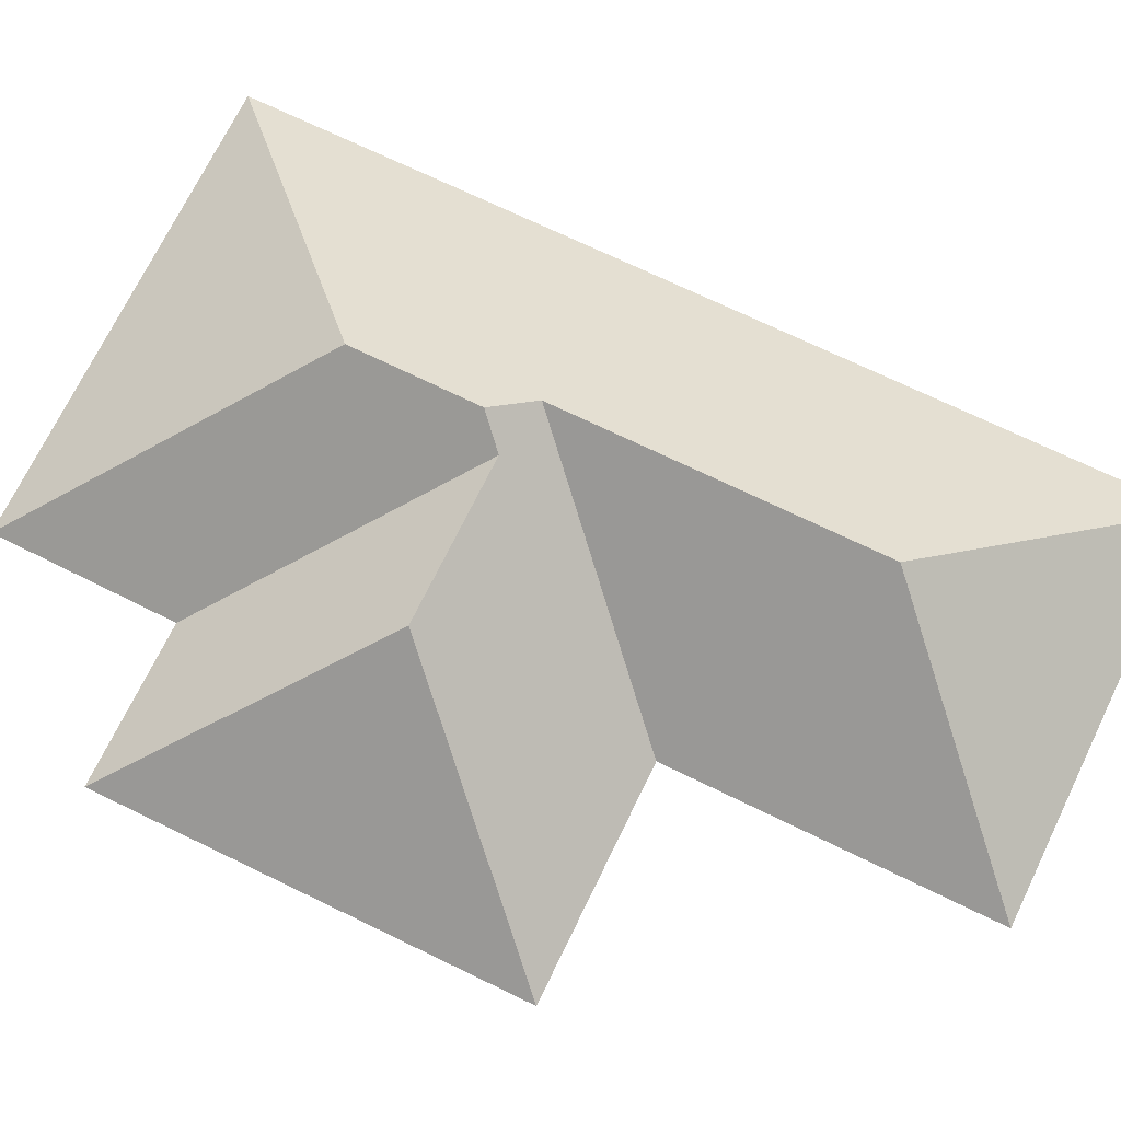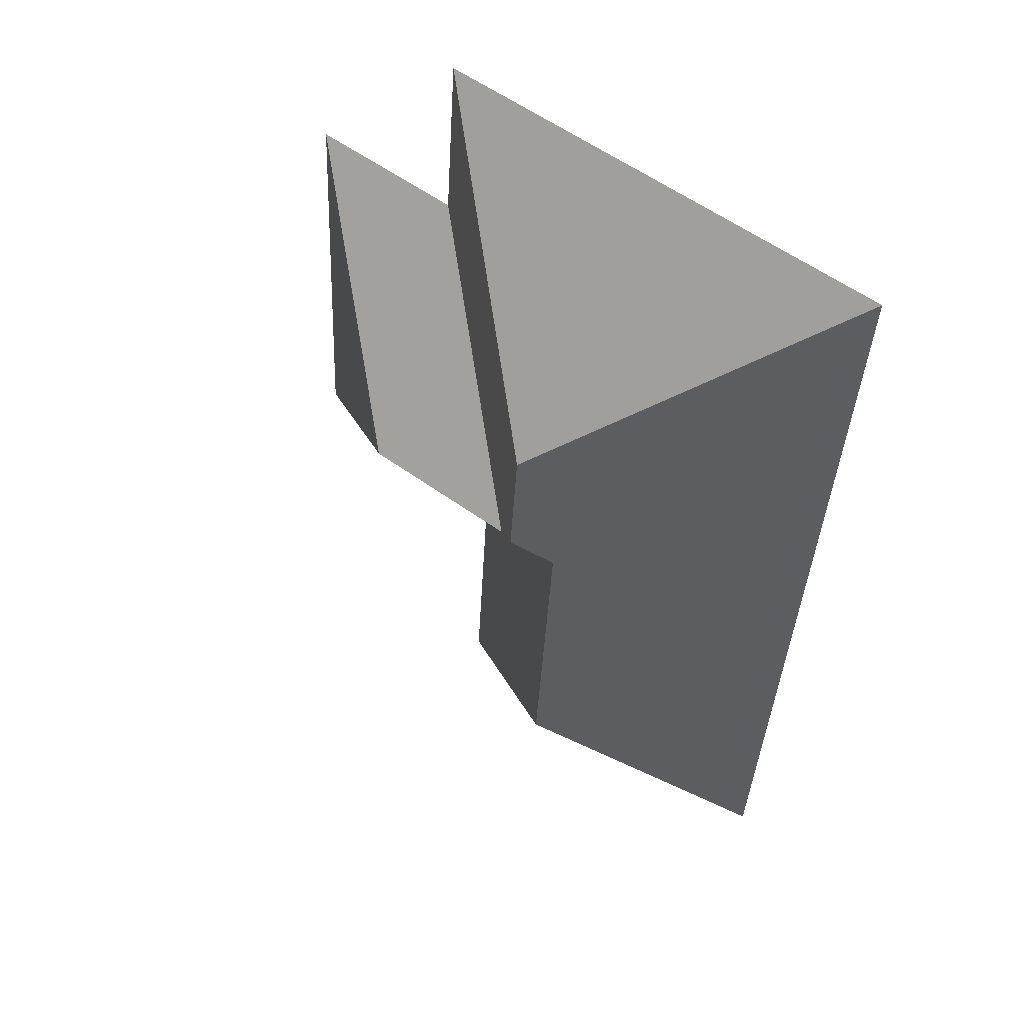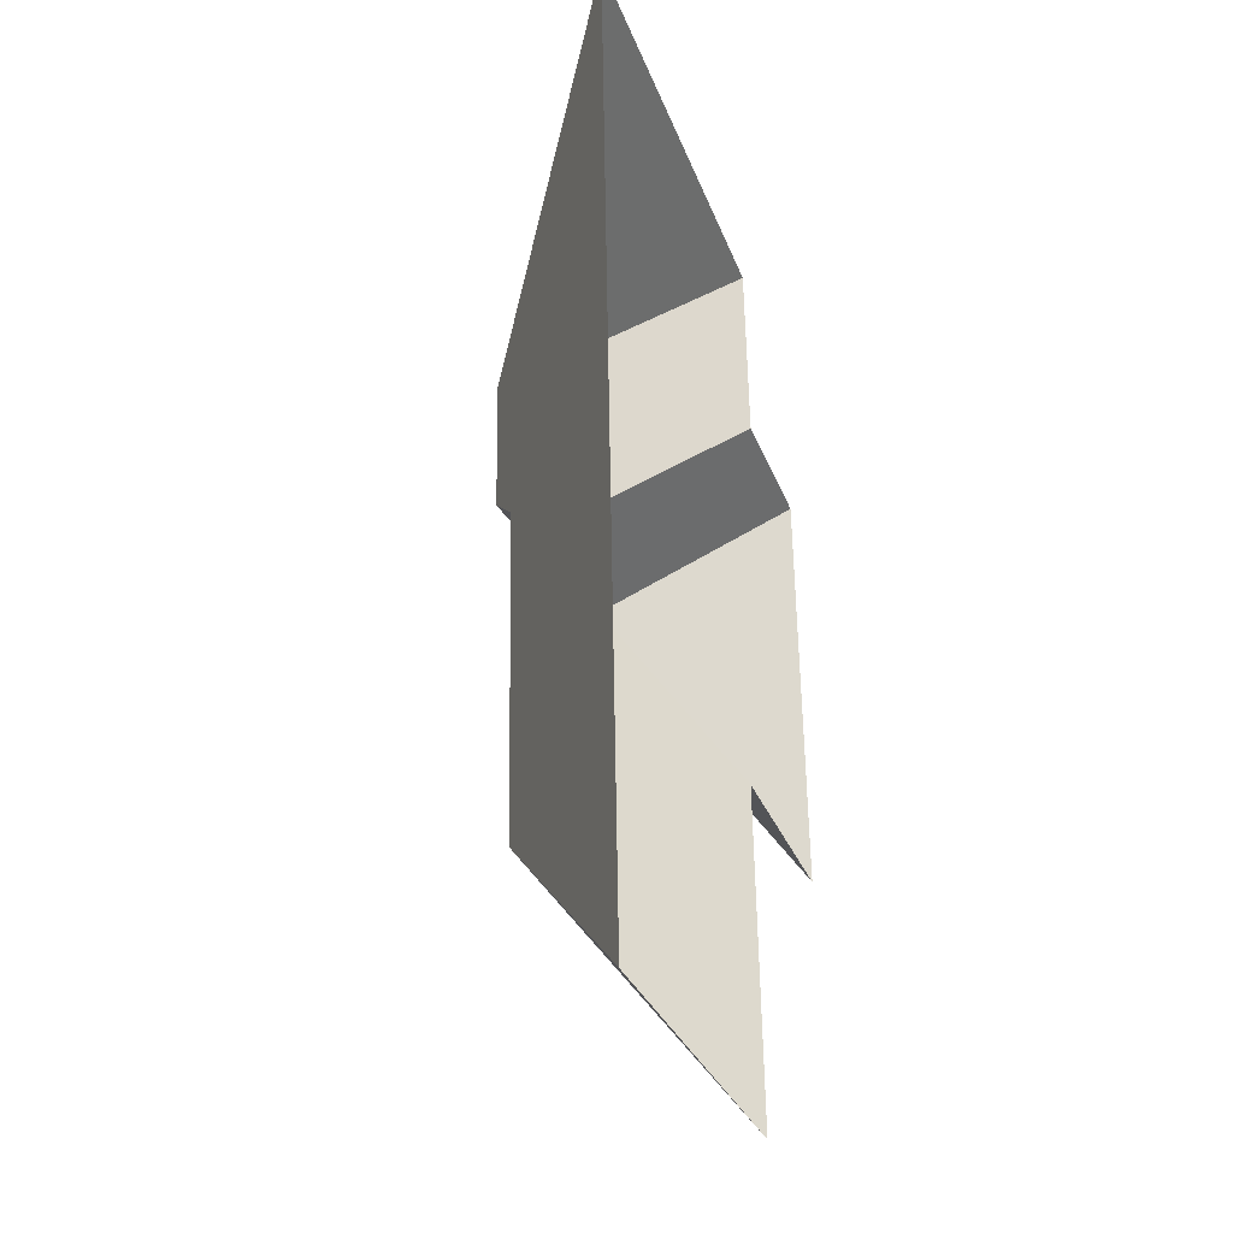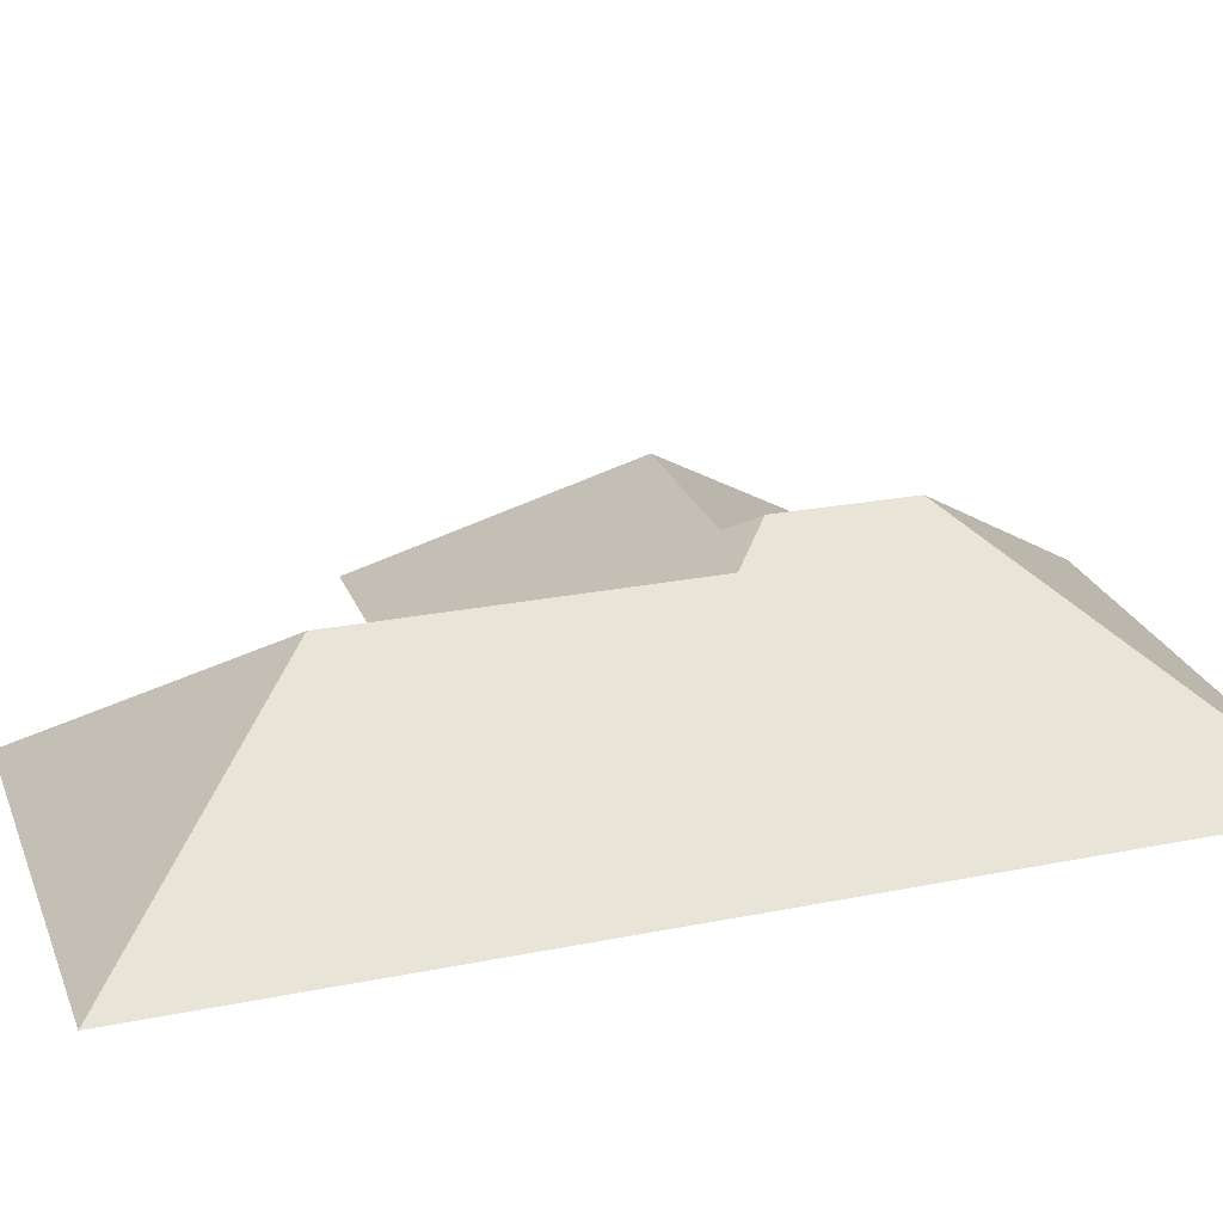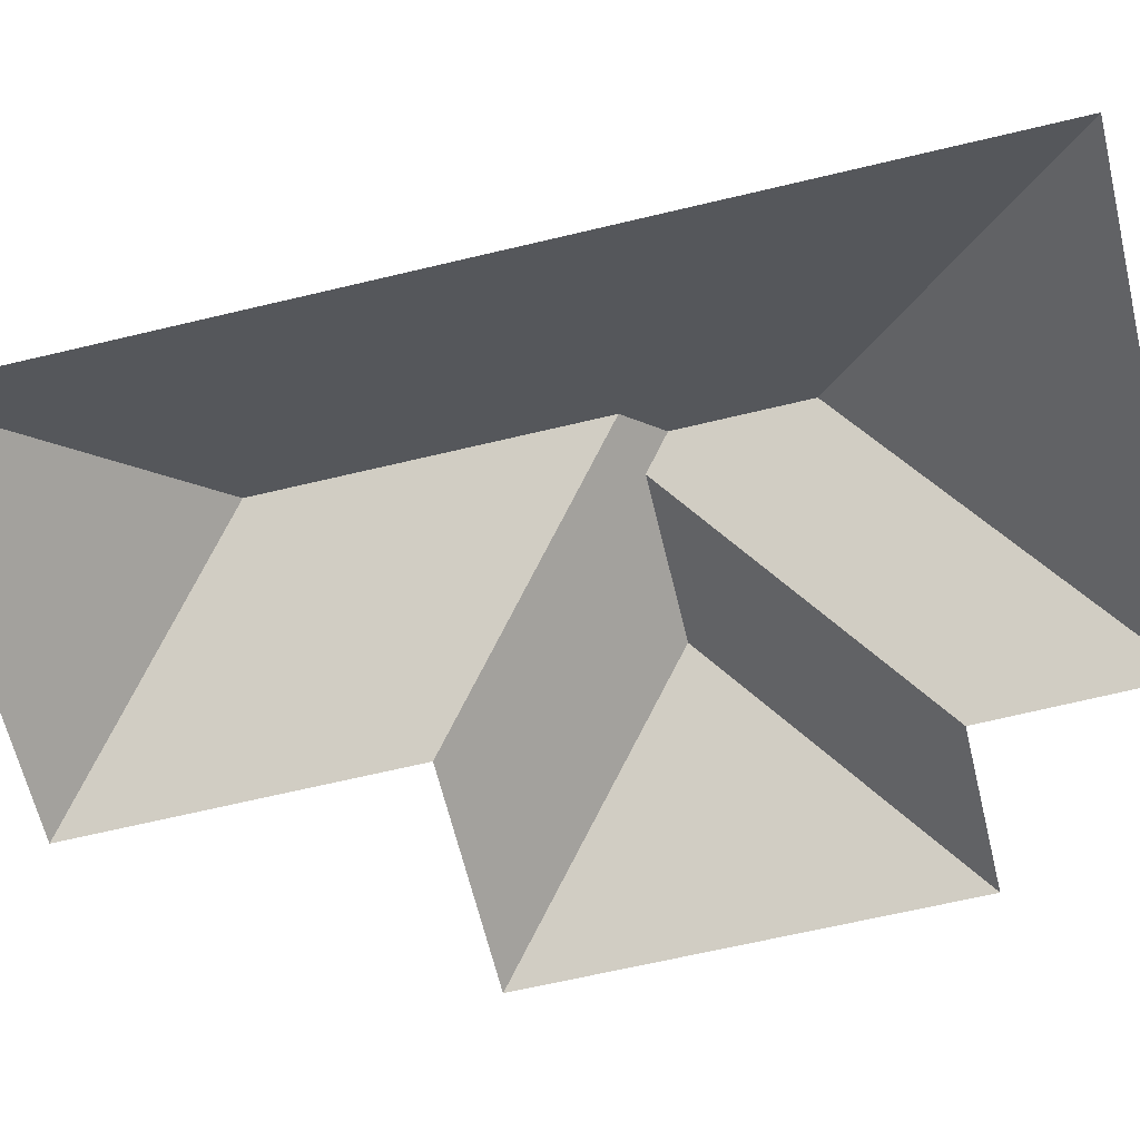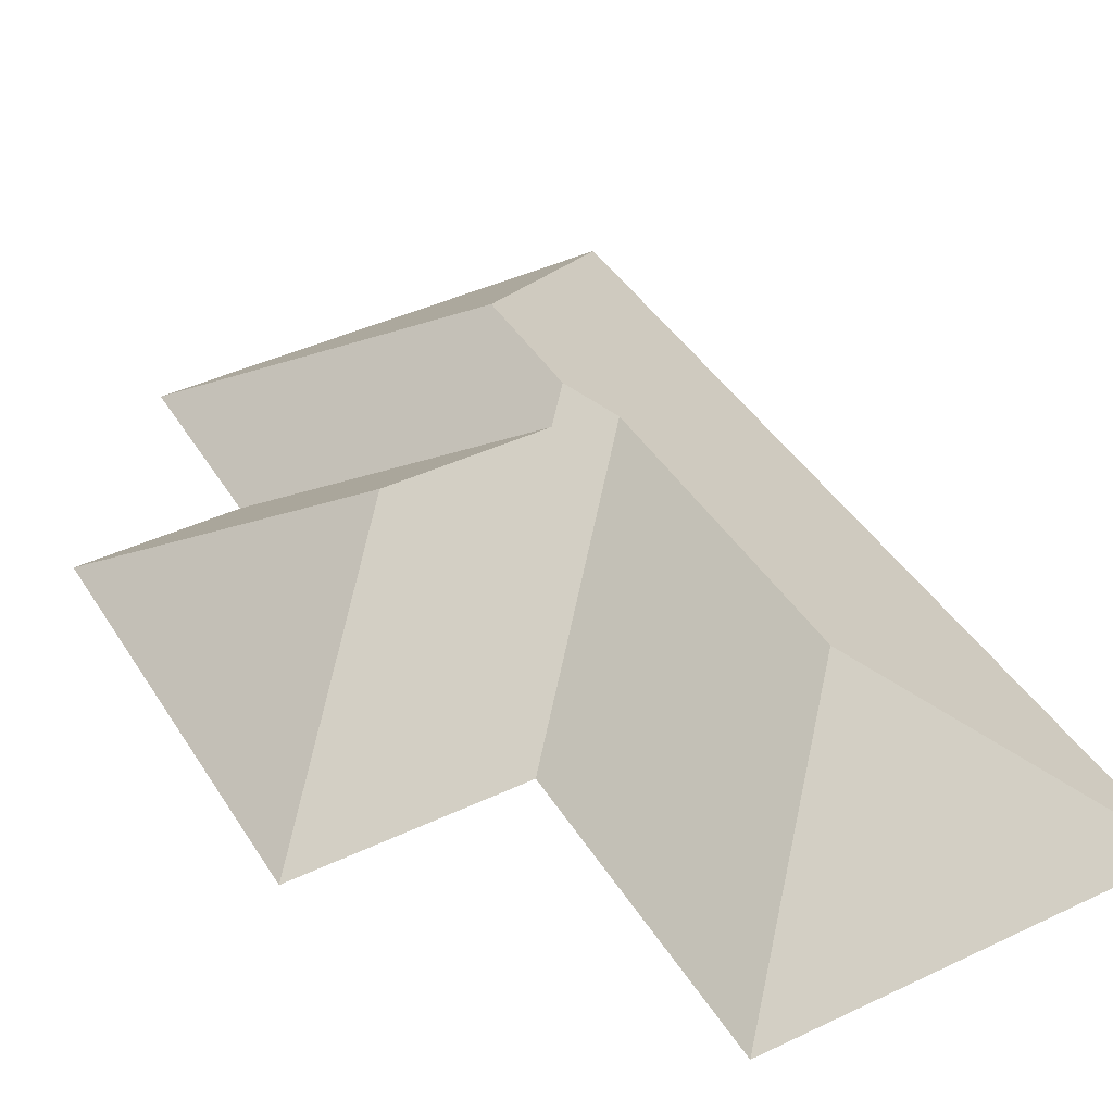
<metadata>
{"format":"obj","ext":"obj","renderer":"f3d","projection":"perspective","resolution":1024,"background":"white","views":[{"elev":70.9,"azim":112.8,"up":"+Y"},{"elev":51.7,"azim":-143.0,"up":"+Z"},{"elev":-32.3,"azim":-72.4,"up":"+Z"},{"elev":25.0,"azim":-111.3,"up":"+Y"},{"elev":-64.3,"azim":-79.5,"up":"+Y"},{"elev":42.2,"azim":147.3,"up":"+Y"}]}
</metadata>
<code>
o CG10_500_033059_0032_roof
v 267.7 75 -245
v 259.1 75 -84.53
v 197.9 75 -87.91
v 193.4 75 -18.27
v 186.4 137.5 -169.2
v 187.4 75 -372.9
v 180.4 75 -249.8
v 125.1 137.5 -172.6
v 115.1 145 -163.5
v 112.2 144.8 -115.2
v 108.9 135 -299
v 102.1 134.8 -177.2
v 32.73 75 -381.2
v 13.65 75 -27.98
v 267.7 0 -245
v 259.1 0 -84.53
v 197.9 0 -87.91
v 193.4 0 -18.27
v 13.65 0 -27.98
v 32.73 0 -381.2
v 187.4 0 -372.9
v 180.4 0 -249.8
f 14 4 10
f 4 3 8 9 10
f 3 2 5 8
f 14 10 9 12 11 13
f 11 13 6
f 11 6 7 12
f 12 7 1 5 8 9
f 5 2 1

</code>
